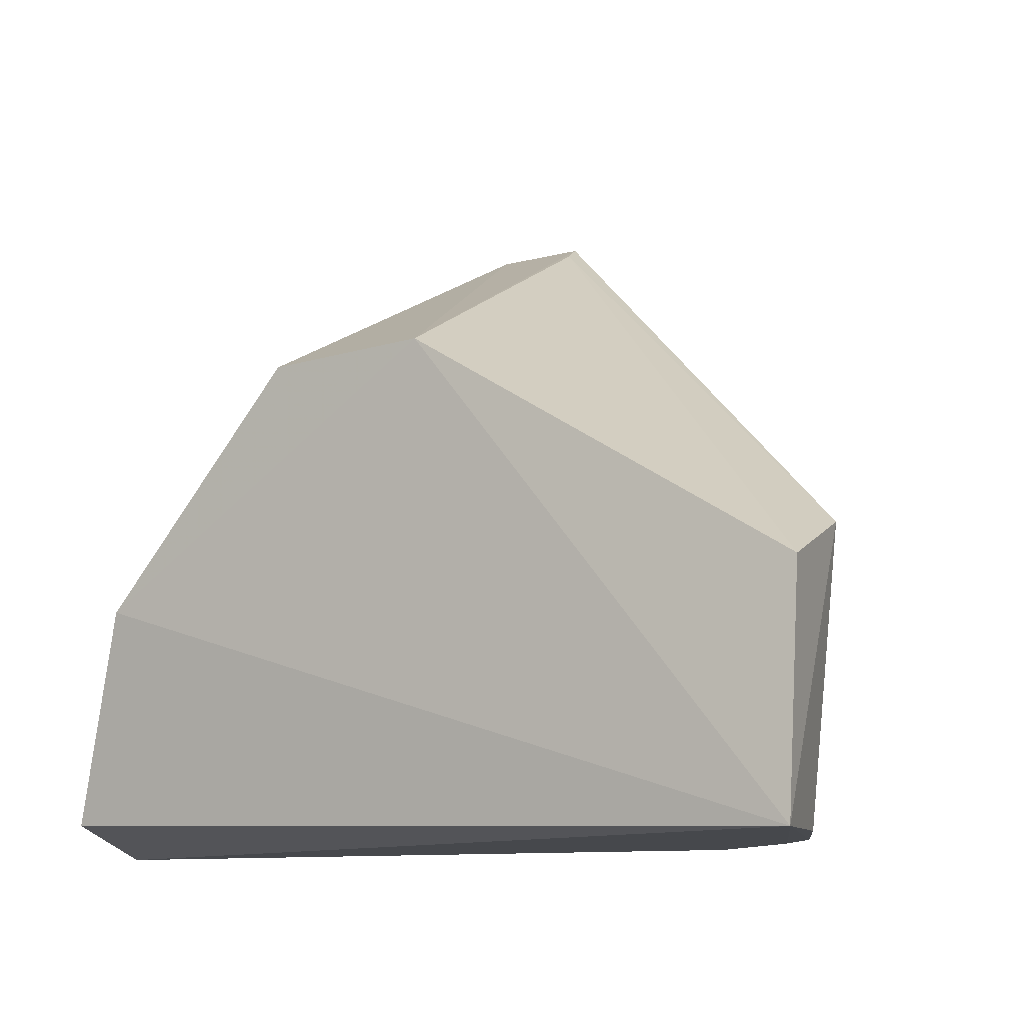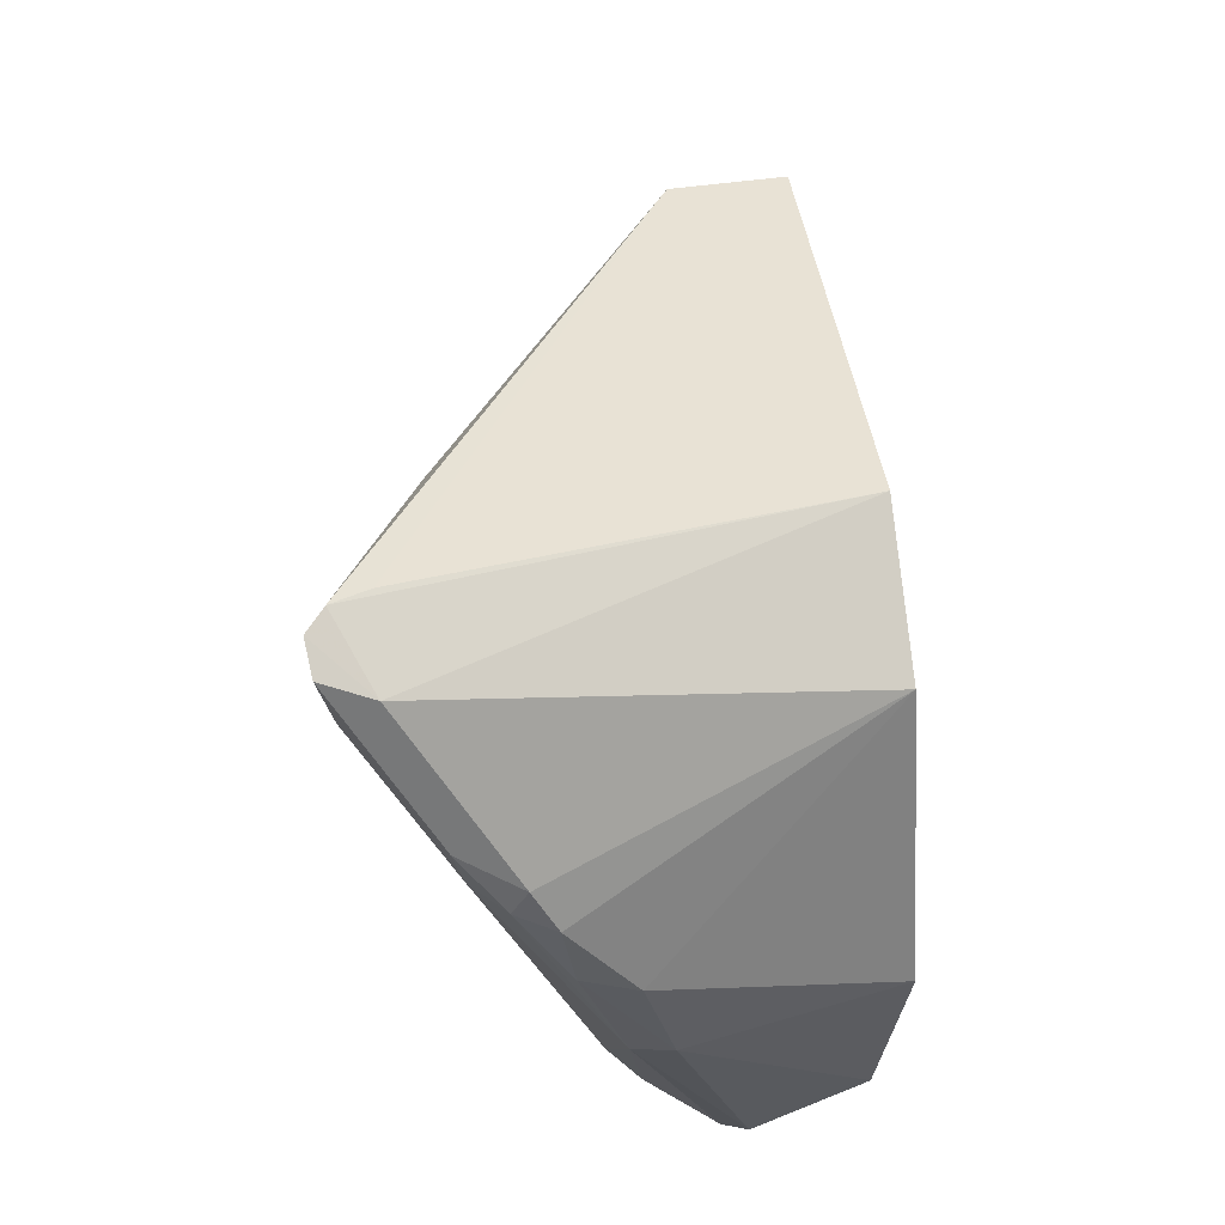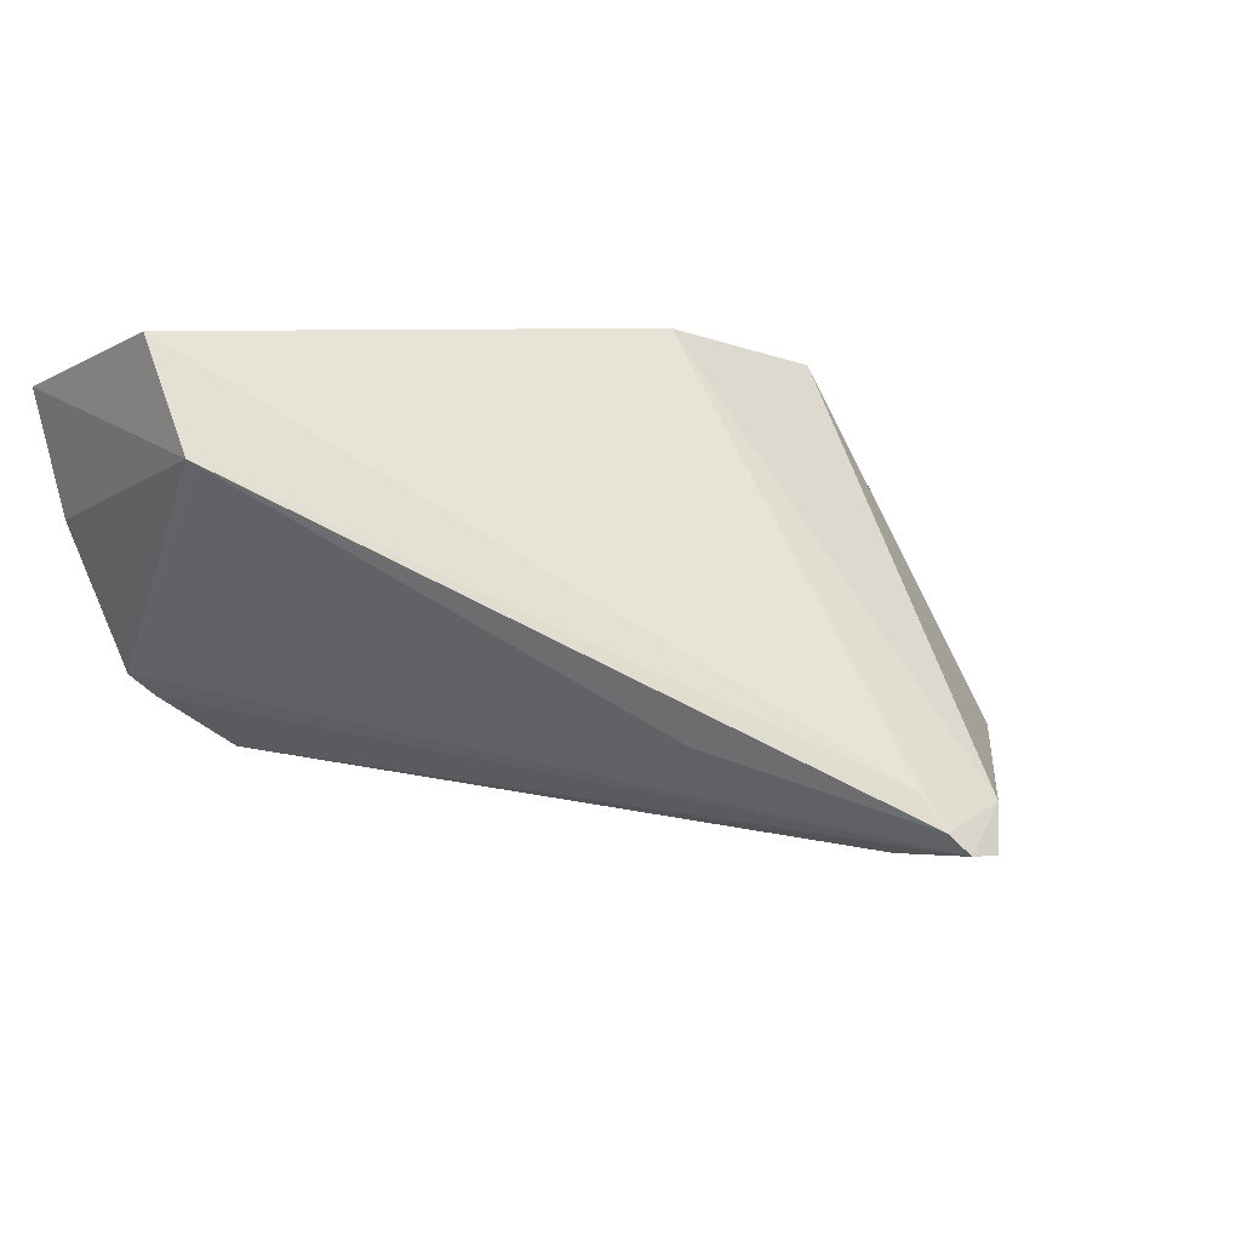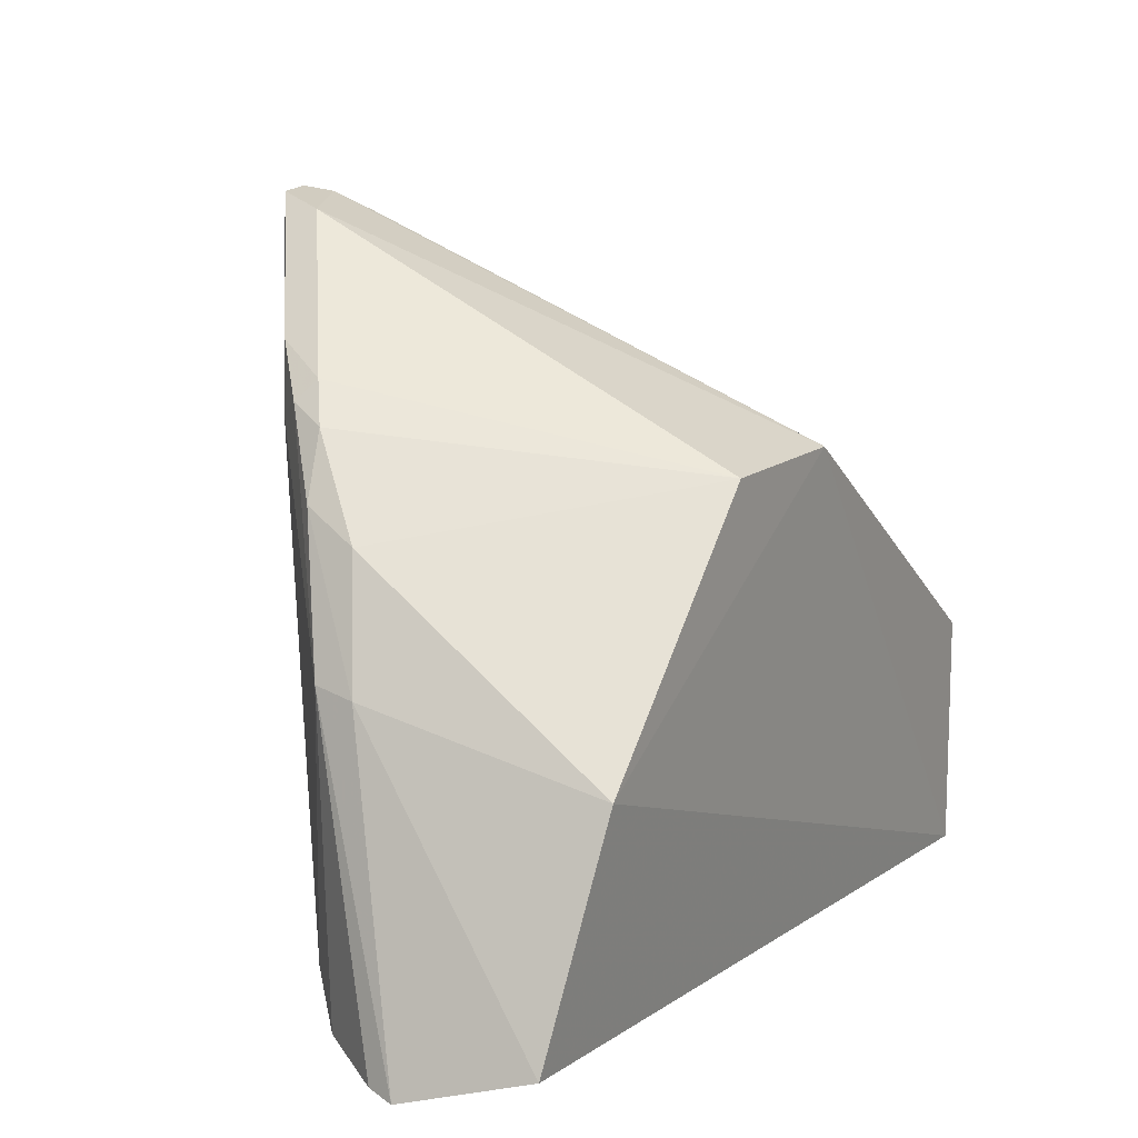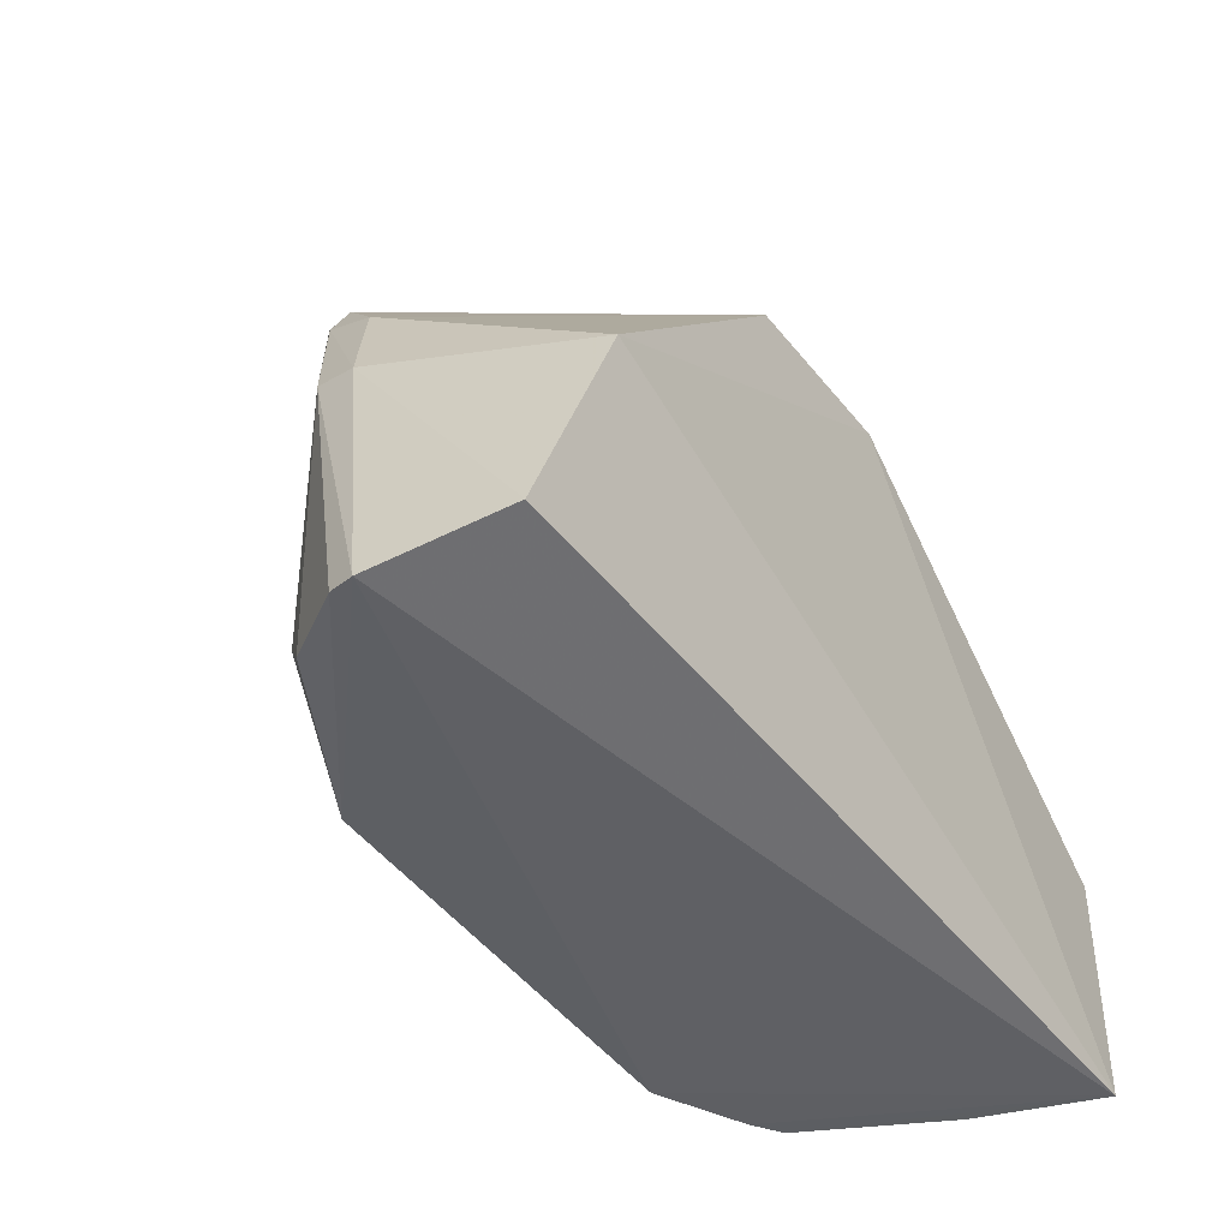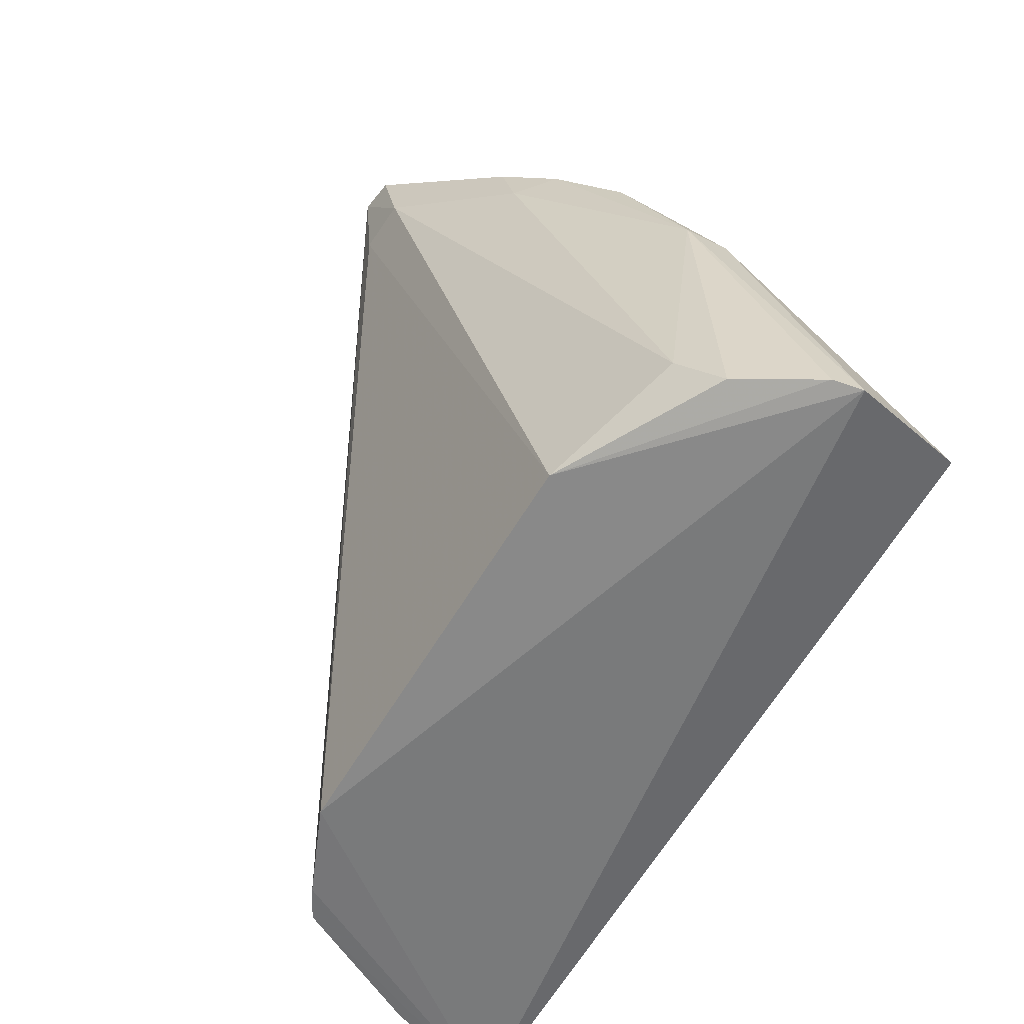
<metadata>
{"format":"obj","ext":"obj","renderer":"f3d","projection":"perspective","resolution":1024,"background":"white","views":[{"elev":-10.4,"azim":-146.4,"up":"+Z"},{"elev":75.9,"azim":83.6,"up":"+Z"},{"elev":-10.8,"azim":-39.0,"up":"+Y"},{"elev":11.4,"azim":119.6,"up":"+Z"},{"elev":-43.8,"azim":124.2,"up":"+Z"},{"elev":-58.9,"azim":59.3,"up":"+Z"}]}
</metadata>
<code>
v 0.0162 -0.1981 0.4956
v 0.123 -0.09238 0.2608
v 0.01886 -0.04135 0.4198
v -0.1672 -0.04777 0.3414
v -0.0863 -0.1516 0.2623
v 0.1126 -0.05269 0.2714
v -0.03753 -0.04088 0.4214
v 0.05223 -0.1518 0.2663
v -0.1608 -0.08744 0.3568
v -0.1637 -0.04658 0.2646
v 0.09038 -0.1243 0.4041
v 0.02186 -0.1825 0.491
v 0.09418 -0.1355 0.2827
v 0.003369 -0.1962 0.4681
v -0.007461 -0.1817 0.4891
v 0.09005 -0.04303 0.3432
v -0.1271 -0.1328 0.2642
v 0.104 -0.1159 0.3648
v 0.06638 -0.1516 0.4463
v 0.1038 -0.1248 0.2677
v 0.02119 -0.1955 0.4675
v -0.002833 -0.1934 0.495
v -0.1165 -0.1385 0.2634
v -0.1509 -0.08699 0.2649
v 0.07605 -0.1446 0.4341
v 0.1204 -0.1014 0.2628
v 0.1024 -0.1293 0.3674
v 0.004572 -0.1994 0.4969
v 0.05608 -0.1704 0.4556
v 0.08667 -0.1418 0.4139
v -0.04887 -0.1684 0.4423
v 0.07056 -0.1573 0.4399
v 0.06024 -0.1683 0.4349
v -0.156 -0.09212 0.3548
f 8 5 2
f 10 4 7
f 10 9 4
f 10 6 2
f 10 2 5
f 12 3 7
f 14 5 8
f 15 7 4
f 15 4 9
f 16 10 7
f 16 7 3
f 16 6 10
f 16 3 11
f 18 2 6
f 18 16 11
f 18 6 16
f 19 3 12
f 19 12 1
f 20 13 8
f 21 8 13
f 21 14 8
f 22 12 7
f 22 7 15
f 22 15 9
f 23 17 10
f 23 10 5
f 24 17 9
f 24 9 10
f 24 10 17
f 25 11 3
f 25 3 19
f 26 20 8
f 26 8 2
f 27 13 20
f 27 20 26
f 27 26 2
f 27 2 18
f 28 21 1
f 28 14 21
f 28 1 12
f 28 12 22
f 28 17 23
f 28 23 5
f 28 5 14
f 29 19 1
f 30 27 18
f 30 18 11
f 30 11 25
f 31 28 22
f 31 22 9
f 31 17 28
f 32 25 19
f 32 19 29
f 32 30 25
f 32 27 30
f 33 29 1
f 33 1 21
f 33 21 13
f 33 13 27
f 33 32 29
f 33 27 32
f 34 31 9
f 34 9 17
f 34 17 31

</code>
